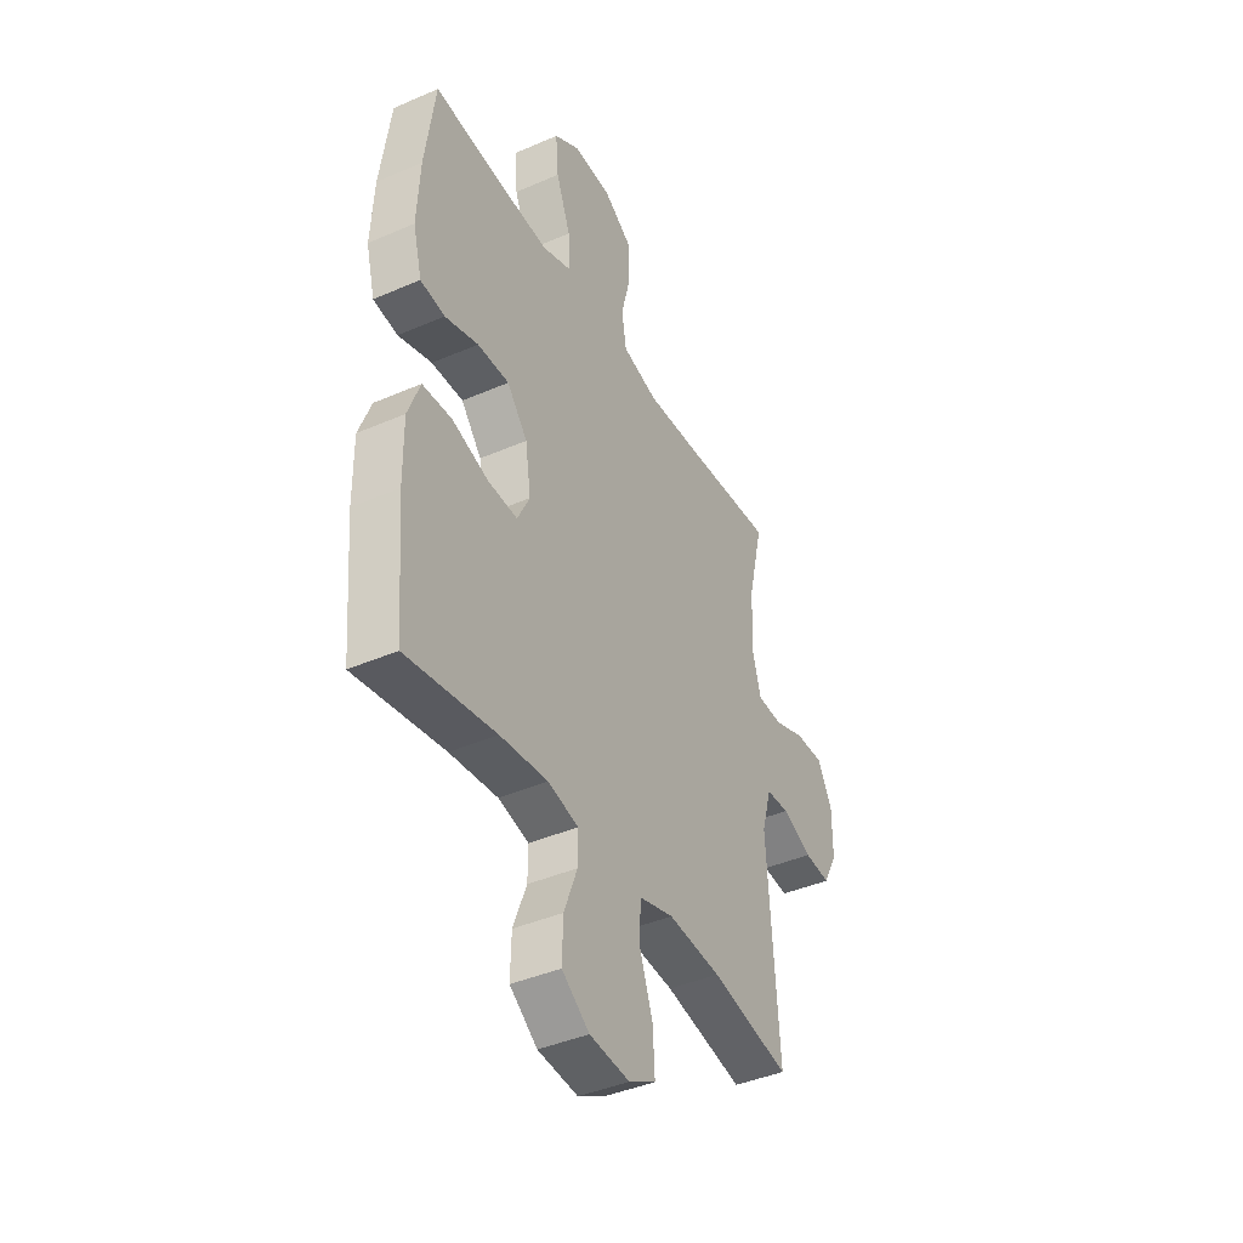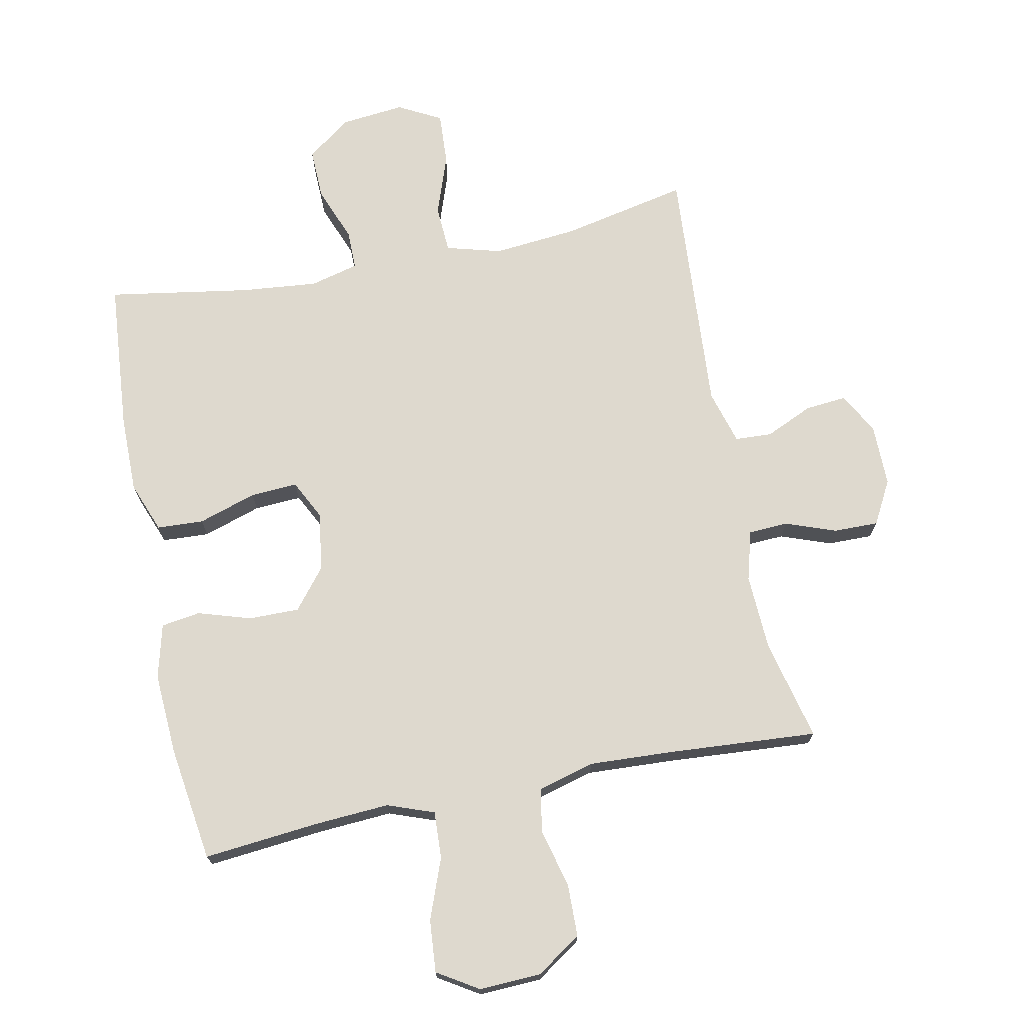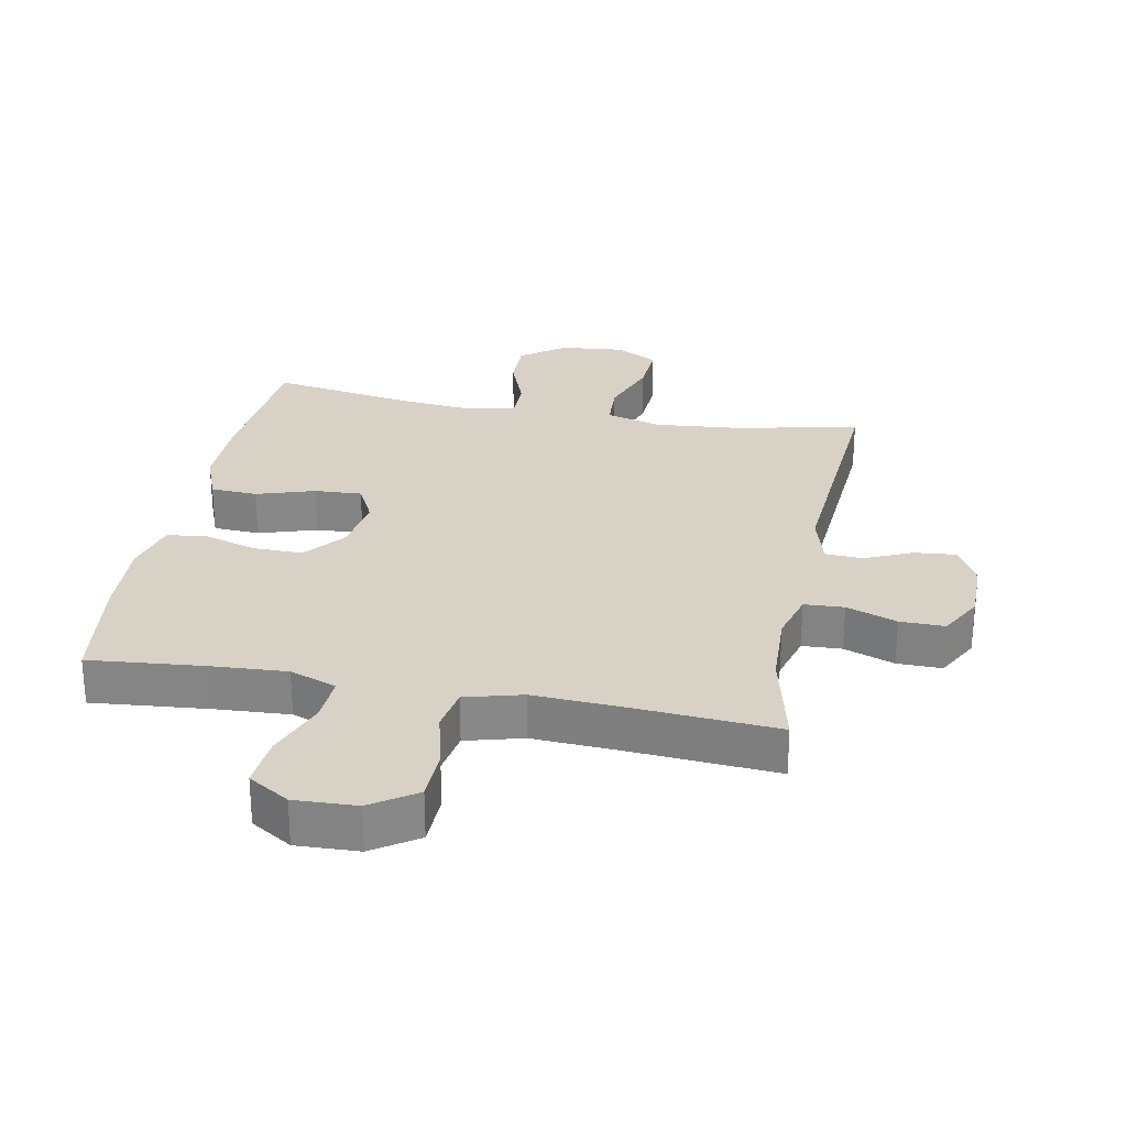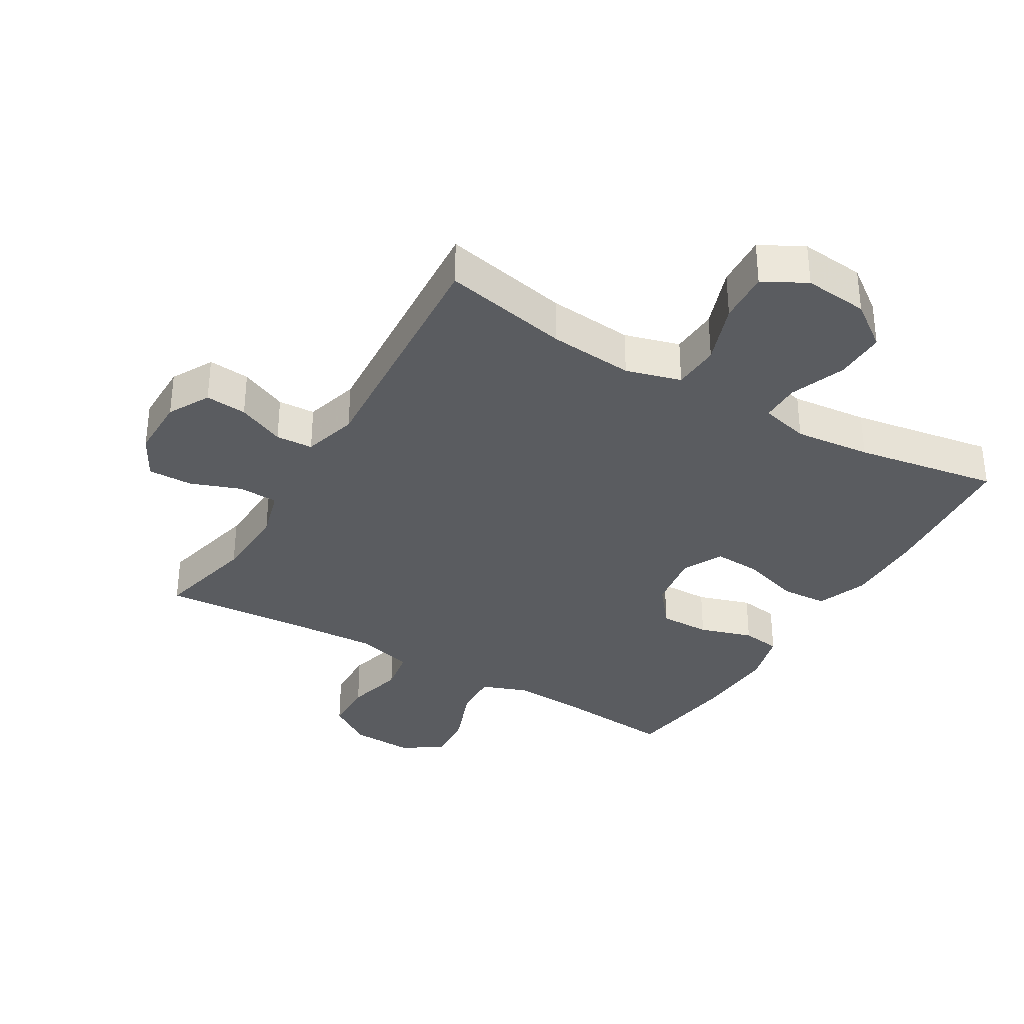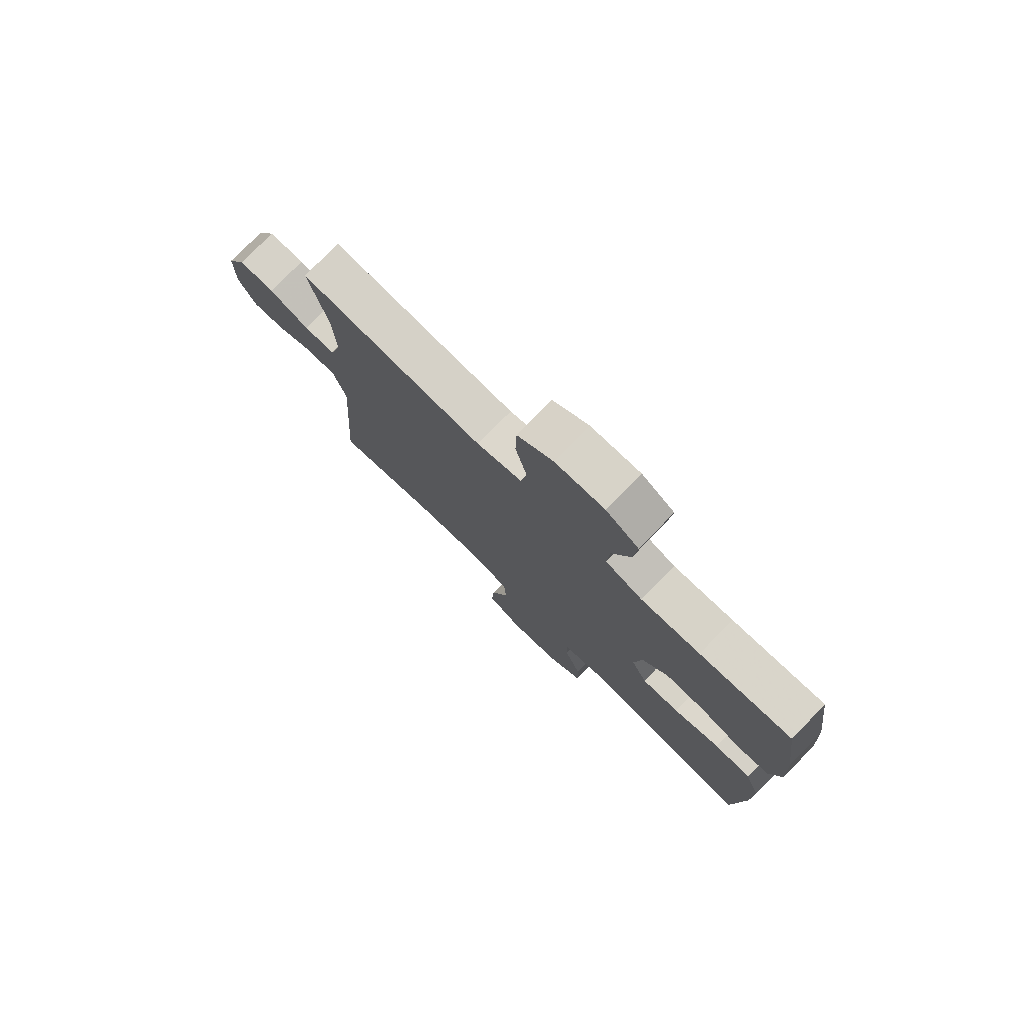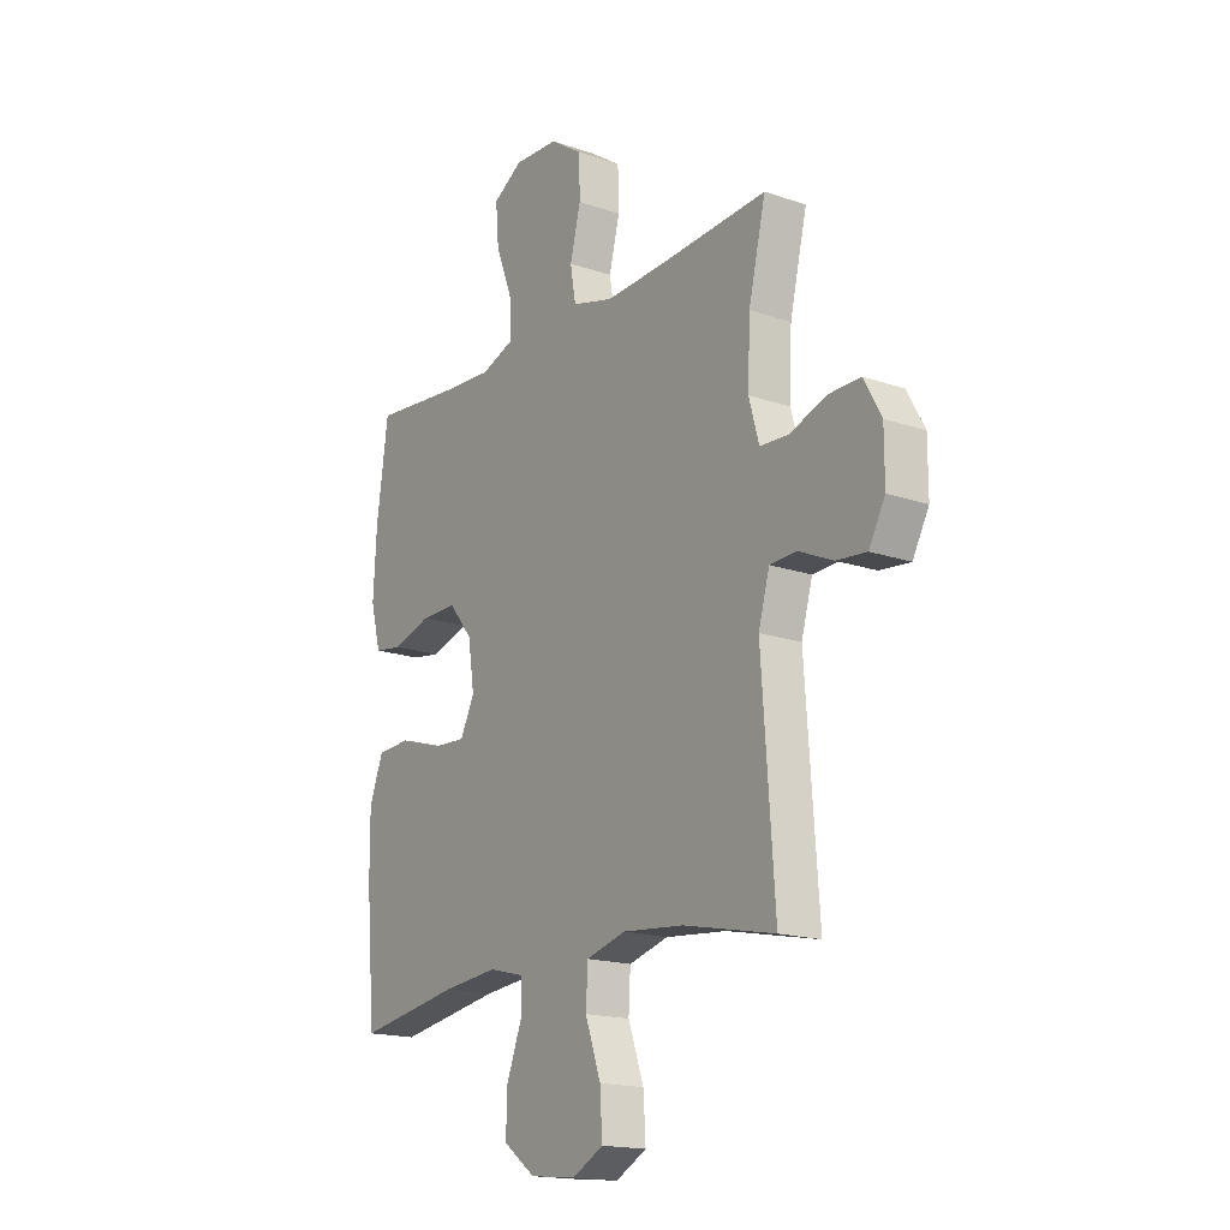
<metadata>
{"format":"obj","ext":"obj","renderer":"f3d","projection":"perspective","resolution":1024,"background":"white","views":[{"elev":-41.0,"azim":-62.1,"up":"+Z"},{"elev":71.6,"azim":-11.6,"up":"+Y"},{"elev":27.5,"azim":10.9,"up":"+Y"},{"elev":-34.2,"azim":149.4,"up":"+Y"},{"elev":77.3,"azim":-135.6,"up":"+Z"},{"elev":-17.1,"azim":55.4,"up":"+Z"}]}
</metadata>
<code>
v 0.5 0.07 -0.5
v 0.302 0.07 -0.459
v 0.17 0.07 -0.447
v 0.084 0.07 -0.471
v 0.08 0.07 -0.545
v 0.114 0.07 -0.641
v 0.119 0.07 -0.723
v 0.052 0.07 -0.759
v -0.048 0.07 -0.749
v -0.117 0.07 -0.698
v -0.115 0.07 -0.618
v -0.082 0.07 -0.532
v -0.082 0.07 -0.47
v -0.158 0.07 -0.451
v -0.277 0.07 -0.463
v -0.5 0.07 -0.5
v -0.52 0.07 -0.265
v -0.521 0.07 -0.143
v -0.491 0.07 -0.064
v -0.418 0.07 -0.06
v -0.327 0.07 -0.089
v -0.253 0.07 -0.093
v -0.222 0.07 -0.031
v -0.236 0.07 0.061
v -0.287 0.07 0.124
v -0.366 0.07 0.123
v -0.449 0.07 0.097
v -0.51 0.07 0.106
v -0.532 0.07 0.191
v -0.525 0.07 0.319
v -0.5 0.07 0.5
v -0.319 0.07 0.483
v -0.202 0.07 0.476
v -0.129 0.07 0.503
v -0.133 0.07 0.577
v -0.169 0.07 0.671
v -0.176 0.07 0.753
v -0.112 0.07 0.793
v -0.015 0.07 0.789
v 0.055 0.07 0.742
v 0.057 0.07 0.66
v 0.034 0.07 0.569
v 0.046 0.07 0.5
v 0.135 0.07 0.476
v 0.266 0.07 0.483
v 0.5 0.07 0.5
v 0.463 0.07 0.342
v 0.458 0.07 0.222
v 0.48 0.07 0.144
v 0.542 0.07 0.141
v 0.621 0.07 0.17
v 0.691 0.07 0.171
v 0.728 0.07 0.103
v 0.728 0.07 0.006
v 0.693 0.07 -0.059
v 0.628 0.07 -0.053
v 0.554 0.07 -0.02
v 0.496 0.07 -0.023
v 0.472 0.07 -0.108
v 0.5 0 -0.5
v 0.302 0 -0.459
v 0.17 0 -0.447
v 0.084 0 -0.471
v 0.08 0 -0.545
v 0.114 0 -0.641
v 0.119 0 -0.723
v 0.052 0 -0.759
v -0.048 0 -0.749
v -0.117 0 -0.698
v -0.115 0 -0.618
v -0.082 0 -0.532
v -0.082 0 -0.47
v -0.158 0 -0.451
v -0.277 0 -0.463
v -0.5 0 -0.5
v -0.52 0 -0.265
v -0.521 0 -0.143
v -0.491 0 -0.064
v -0.418 0 -0.06
v -0.327 0 -0.089
v -0.253 0 -0.093
v -0.222 0 -0.031
v -0.236 0 0.061
v -0.287 0 0.124
v -0.366 0 0.123
v -0.449 0 0.097
v -0.51 0 0.106
v -0.532 0 0.191
v -0.525 0 0.319
v -0.5 0 0.5
v -0.319 0 0.483
v -0.202 0 0.476
v -0.129 0 0.503
v -0.133 0 0.577
v -0.169 0 0.671
v -0.176 0 0.753
v -0.112 0 0.793
v -0.015 0 0.789
v 0.055 0 0.742
v 0.057 0 0.66
v 0.034 0 0.569
v 0.046 0 0.5
v 0.135 0 0.476
v 0.266 0 0.483
v 0.5 0 0.5
v 0.463 0 0.342
v 0.458 0 0.222
v 0.48 0 0.144
v 0.542 0 0.141
v 0.621 0 0.17
v 0.691 0 0.171
v 0.728 0 0.103
v 0.728 0 0.006
v 0.693 0 -0.059
v 0.628 0 -0.053
v 0.554 0 -0.02
v 0.496 0 -0.023
v 0.472 0 -0.108
f 55 56 57
f 54 55 57
f 53 54 57
f 52 53 57
f 51 52 57
f 50 51 57
f 49 50 57 58
f 48 49 58 59
f 45 46 47
f 44 45 47 48
f 43 44 48 59
f 40 41 42
f 39 40 42
f 38 39 42
f 37 38 42
f 36 37 42
f 35 36 42
f 34 35 42 43
f 59 1 2
f 43 59 2
f 34 43 2
f 33 34 2
f 30 31 32
f 29 30 32
f 28 29 32
f 27 28 32
f 26 27 32
f 25 26 32 33
f 19 20 21
f 18 19 21
f 17 18 21
f 16 17 21
f 15 16 21
f 14 15 21 22
f 13 14 22 23
f 10 11 12
f 9 10 12
f 8 9 12
f 7 8 12
f 6 7 12
f 5 6 12
f 4 5 12 13
f 13 23 24
f 4 13 24
f 3 4 24
f 24 25 33 2
f 2 3 24
f 116 115 114
f 116 114 113
f 116 113 112
f 116 112 111
f 116 111 110
f 116 110 109
f 117 116 109 108
f 118 117 108 107
f 106 105 104
f 107 106 104 103
f 118 107 103 102
f 101 100 99
f 101 99 98
f 101 98 97
f 101 97 96
f 101 96 95
f 101 95 94
f 102 101 94 93
f 61 60 118
f 61 118 102
f 61 102 93
f 61 93 92
f 91 90 89
f 91 89 88
f 91 88 87
f 91 87 86
f 91 86 85
f 92 91 85 84
f 80 79 78
f 80 78 77
f 80 77 76
f 80 76 75
f 80 75 74
f 81 80 74 73
f 82 81 73 72
f 71 70 69
f 71 69 68
f 71 68 67
f 71 67 66
f 71 66 65
f 71 65 64
f 72 71 64 63
f 83 82 72
f 83 72 63
f 83 63 62
f 61 92 84 83
f 83 62 61
f 1 60 61 2
f 2 61 62 3
f 3 62 63 4
f 4 63 64 5
f 5 64 65 6
f 6 65 66 7
f 7 66 67 8
f 8 67 68 9
f 9 68 69 10
f 10 69 70 11
f 11 70 71 12
f 12 71 72 13
f 13 72 73 14
f 14 73 74 15
f 15 74 75 16
f 16 75 76 17
f 17 76 77 18
f 18 77 78 19
f 19 78 79 20
f 20 79 80 21
f 21 80 81 22
f 22 81 82 23
f 23 82 83 24
f 24 83 84 25
f 25 84 85 26
f 26 85 86 27
f 27 86 87 28
f 28 87 88 29
f 29 88 89 30
f 30 89 90 31
f 31 90 91 32
f 32 91 92 33
f 33 92 93 34
f 34 93 94 35
f 35 94 95 36
f 36 95 96 37
f 37 96 97 38
f 38 97 98 39
f 39 98 99 40
f 40 99 100 41
f 41 100 101 42
f 42 101 102 43
f 43 102 103 44
f 44 103 104 45
f 45 104 105 46
f 46 105 106 47
f 47 106 107 48
f 48 107 108 49
f 49 108 109 50
f 50 109 110 51
f 51 110 111 52
f 52 111 112 53
f 53 112 113 54
f 54 113 114 55
f 55 114 115 56
f 56 115 116 57
f 57 116 117 58
f 58 117 118 59
f 59 118 60 1

</code>
